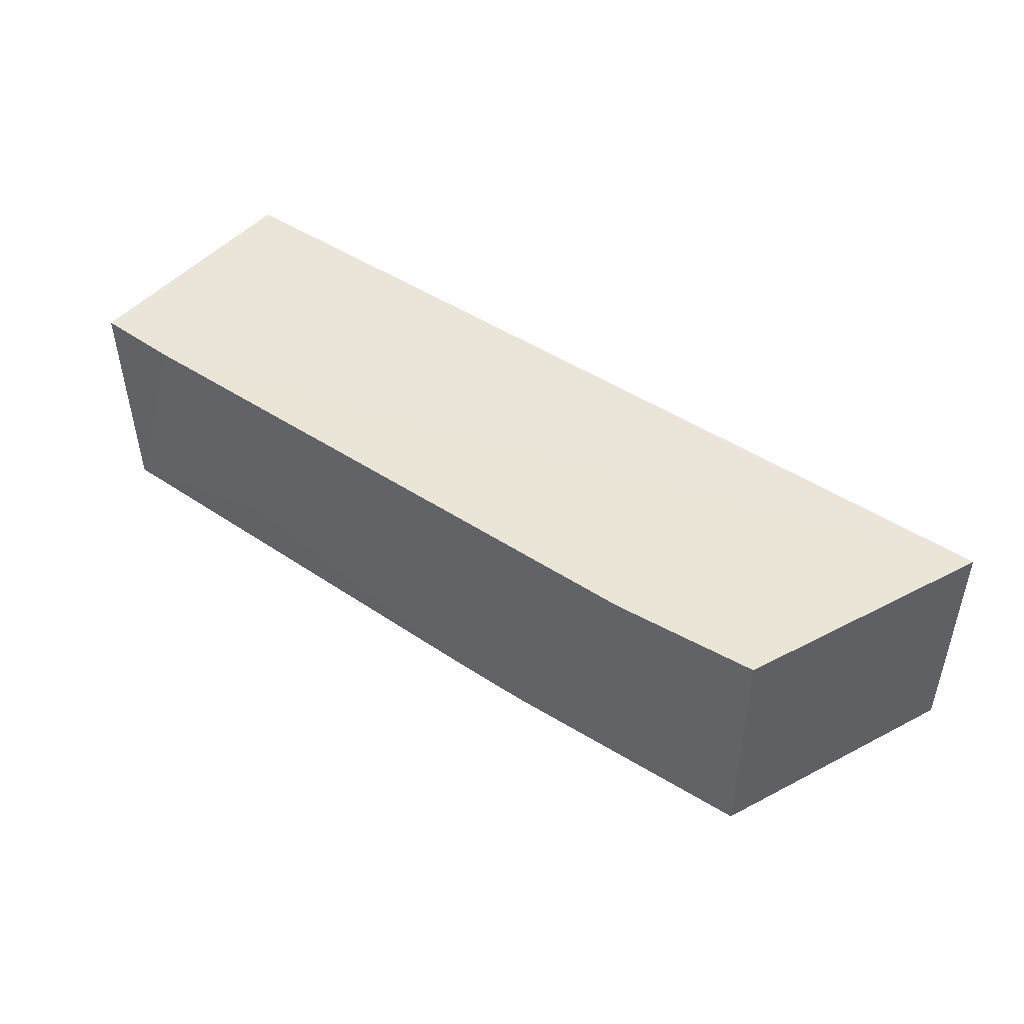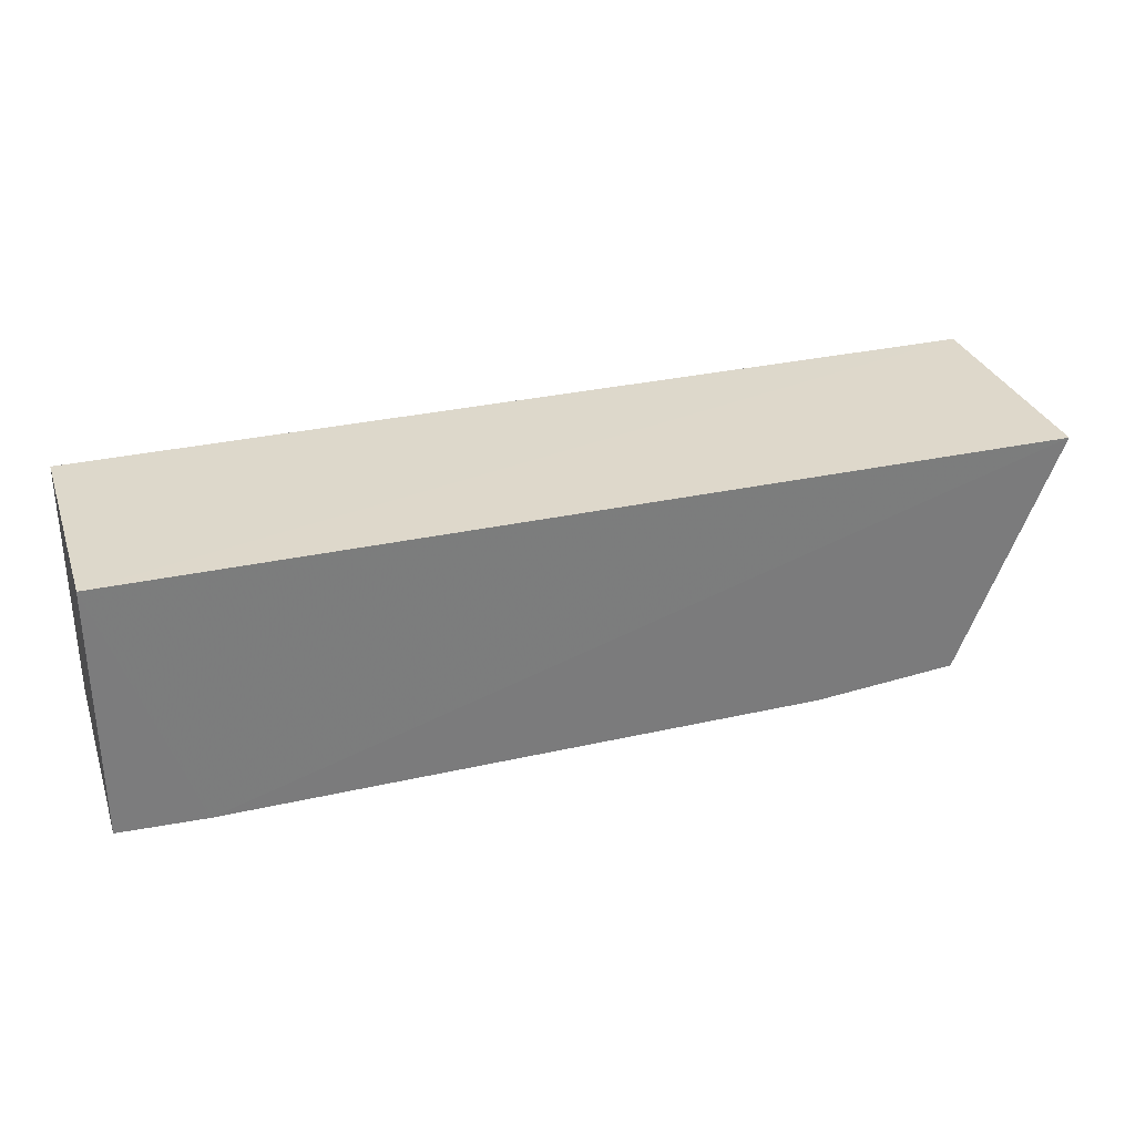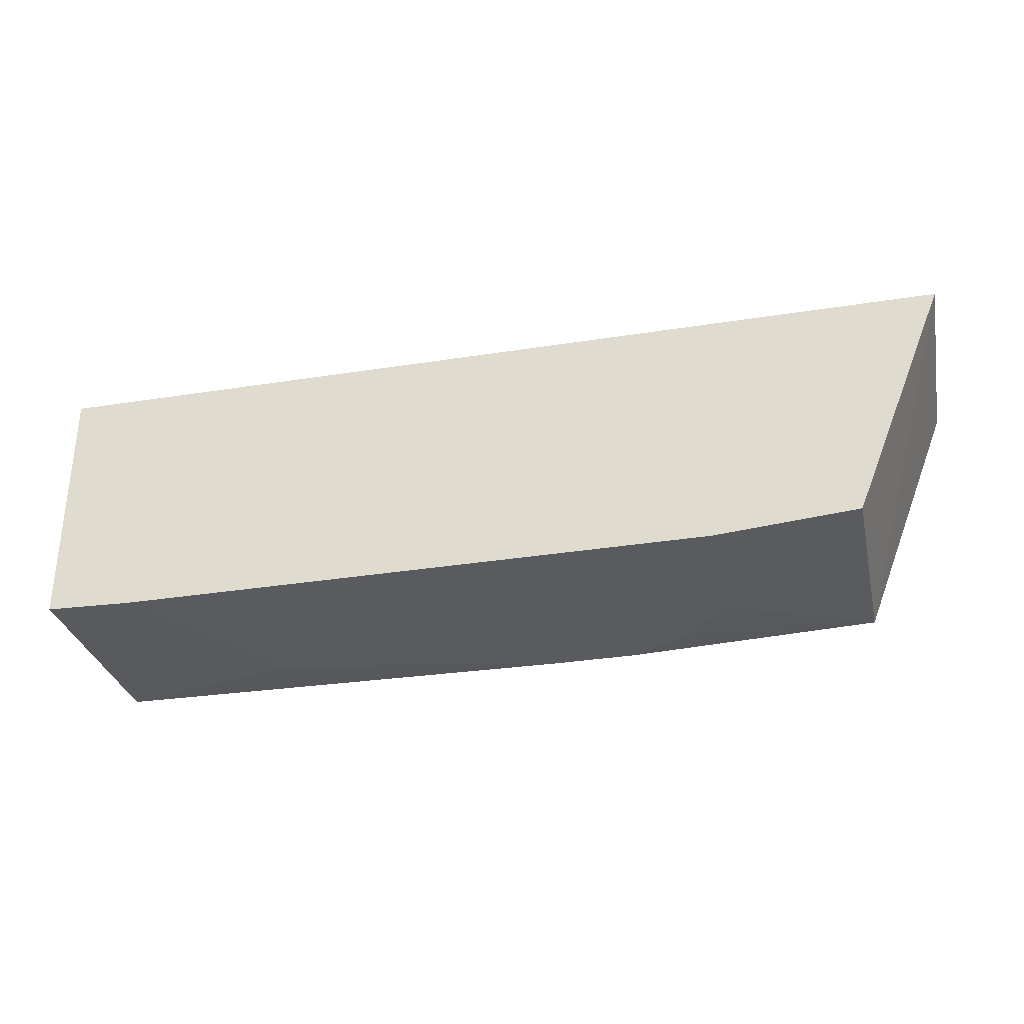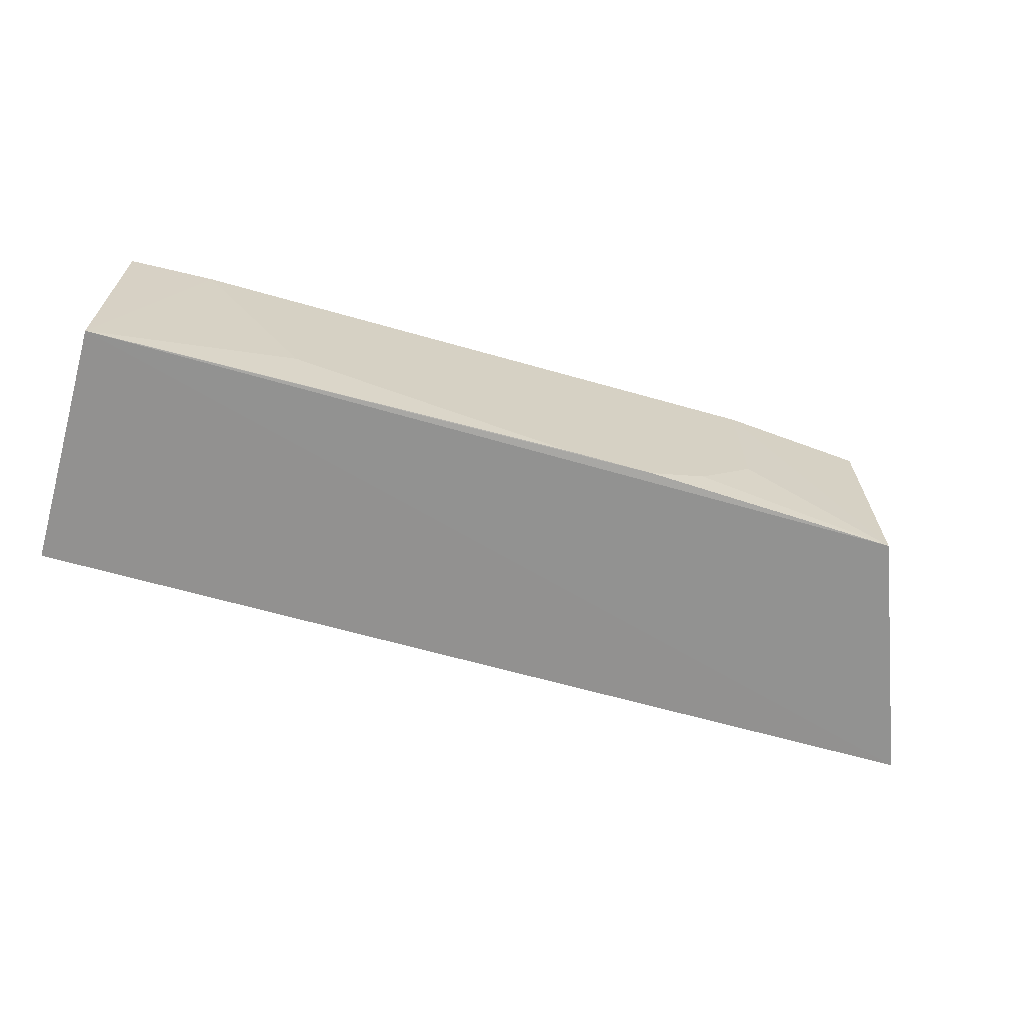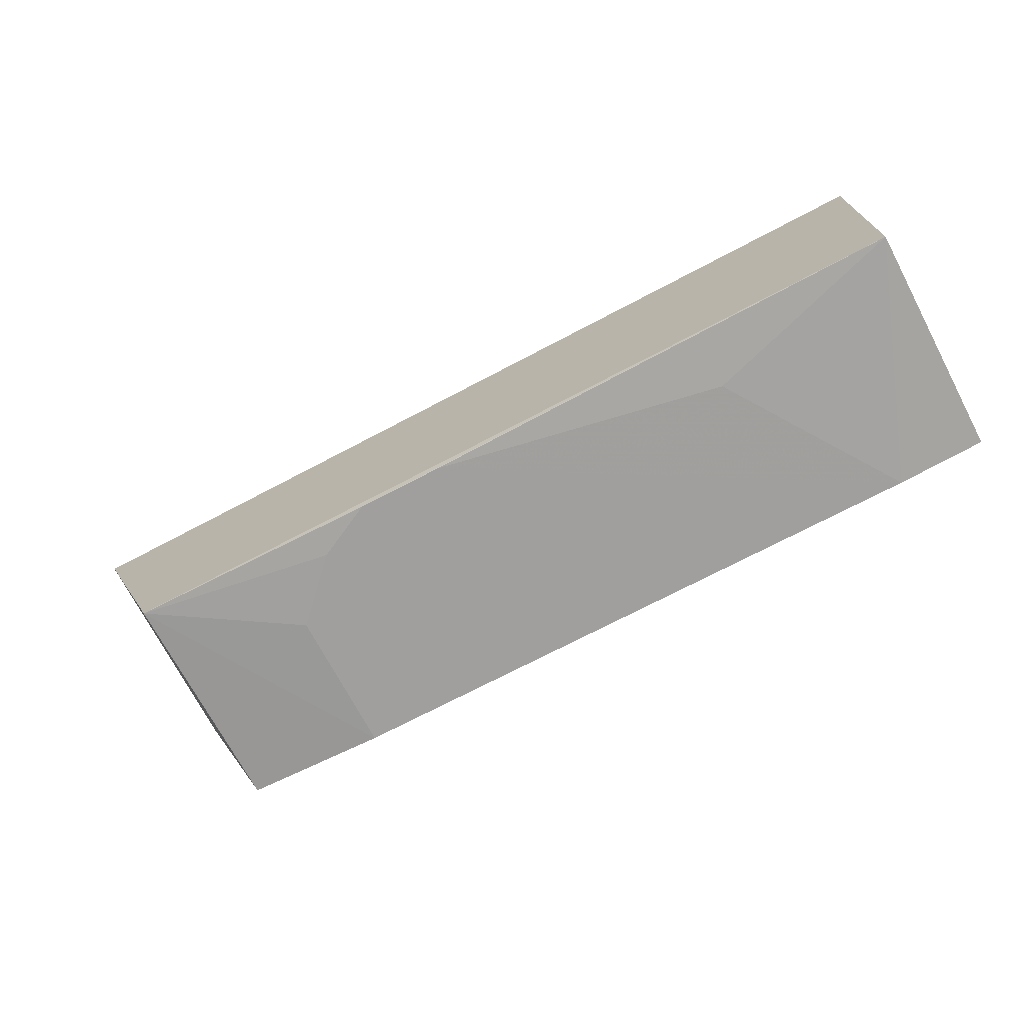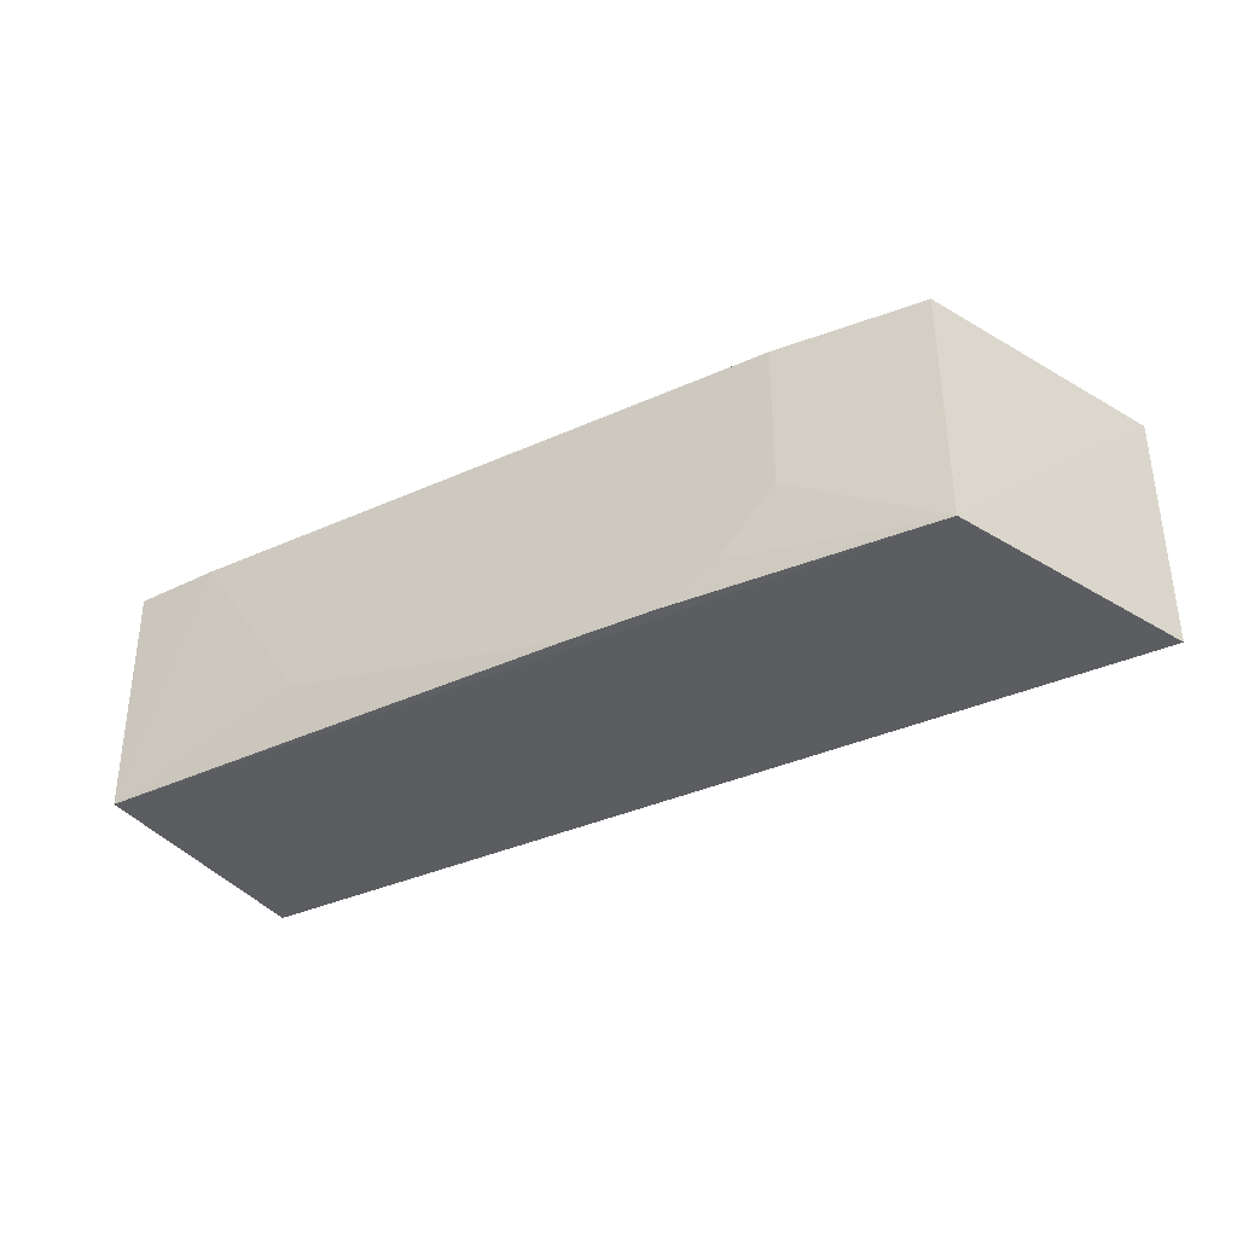
<metadata>
{"format":"obj","ext":"obj","renderer":"f3d","projection":"perspective","resolution":1024,"background":"white","views":[{"elev":45.4,"azim":37.4,"up":"+Z"},{"elev":31.2,"azim":-17.9,"up":"+Y"},{"elev":-32.3,"azim":12.6,"up":"+Y"},{"elev":-66.0,"azim":-15.8,"up":"+Z"},{"elev":-71.2,"azim":-152.1,"up":"+Y"},{"elev":-36.4,"azim":30.5,"up":"+Z"}]}
</metadata>
<code>
v 0.05136 -0.05566 0.04145
v 0.05116 -0.05553 0.02231
v -0.02499 -0.05536 0.0413
v -0.02499 -0.05536 0.02242
v -0.008409 -0.07649 0.02719
v 0.04334 -0.07562 0.02242
v -0.01782 -0.07656 0.04135
v -0.02497 -0.07596 0.02244
v 0.04334 -0.07558 0.0413
v 0.02218 -0.07648 0.02254
v -0.02498 -0.0763 0.0413
v 0.03152 -0.07652 0.04132
v 0.01513 -0.07649 0.02255
v 0.03149 -0.07649 0.02951
v 0.02688 -0.07648 0.02485
f 1 2 3
f 3 2 4
f 6 2 1
f 7 1 3
f 8 4 2
f 8 2 6
f 8 5 7
f 9 6 1
f 10 8 6
f 11 8 7
f 11 7 3
f 11 3 4
f 11 4 8
f 12 9 1
f 12 1 7
f 12 6 9
f 13 5 8
f 13 8 10
f 13 7 5
f 13 12 7
f 14 6 12
f 14 12 13
f 15 10 6
f 15 6 14
f 15 14 13
f 15 13 10

</code>
